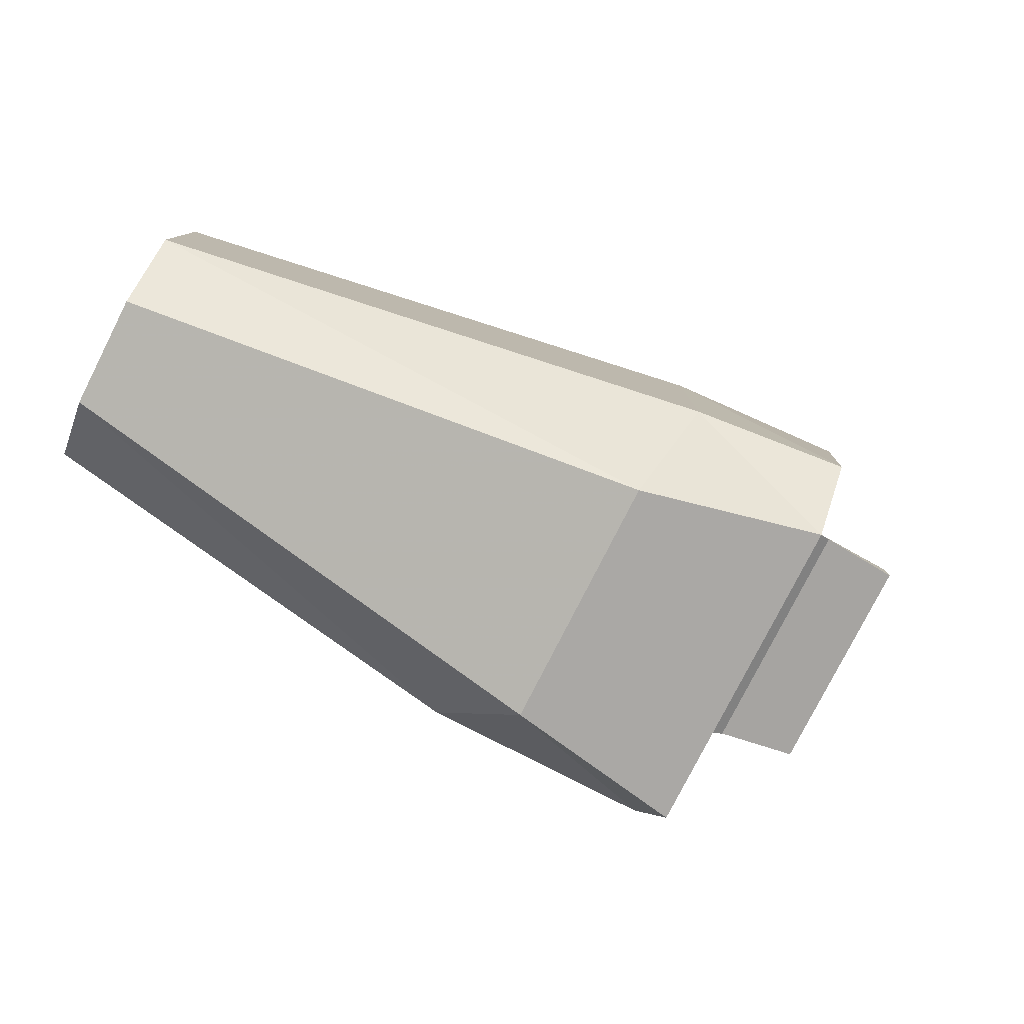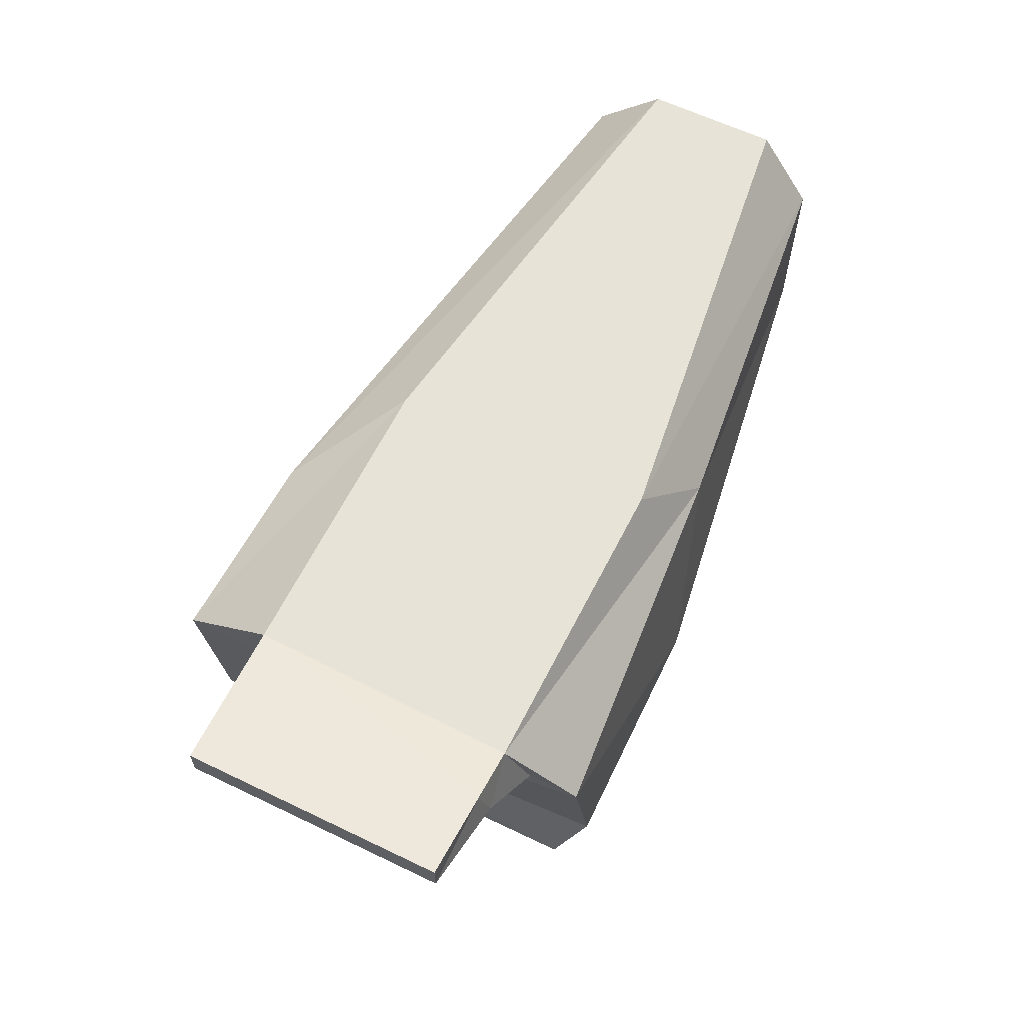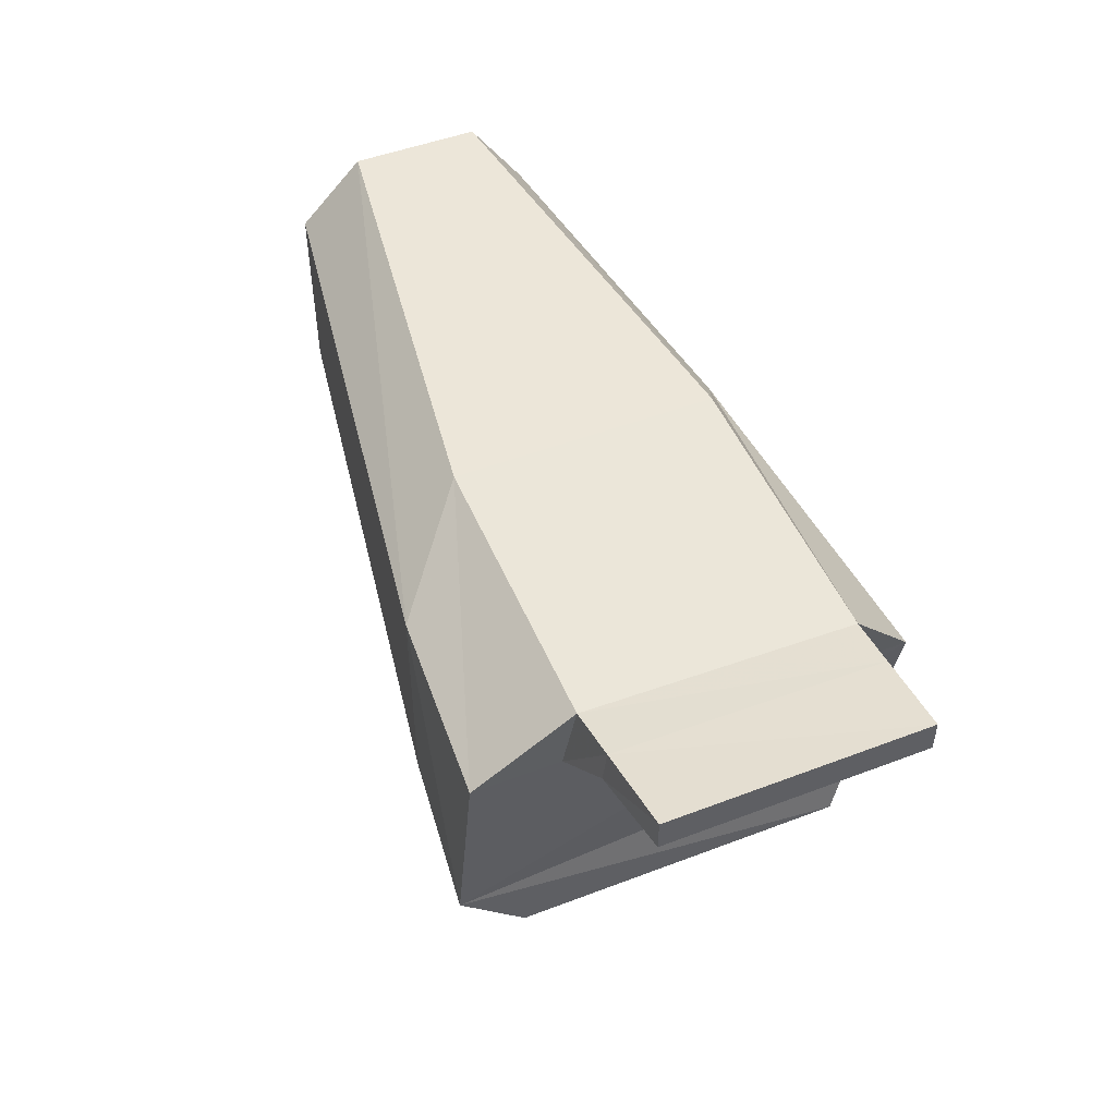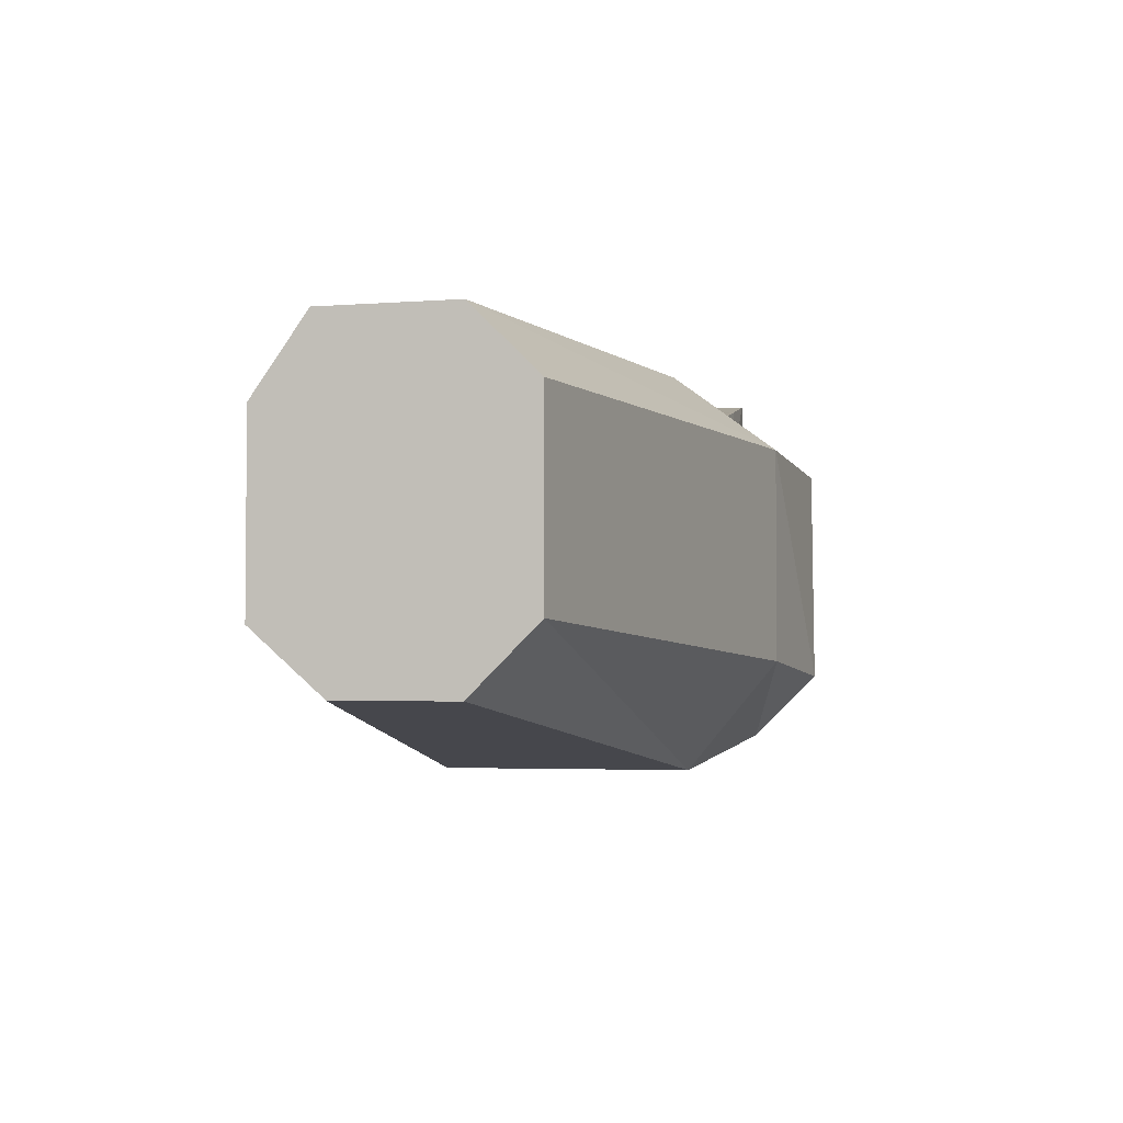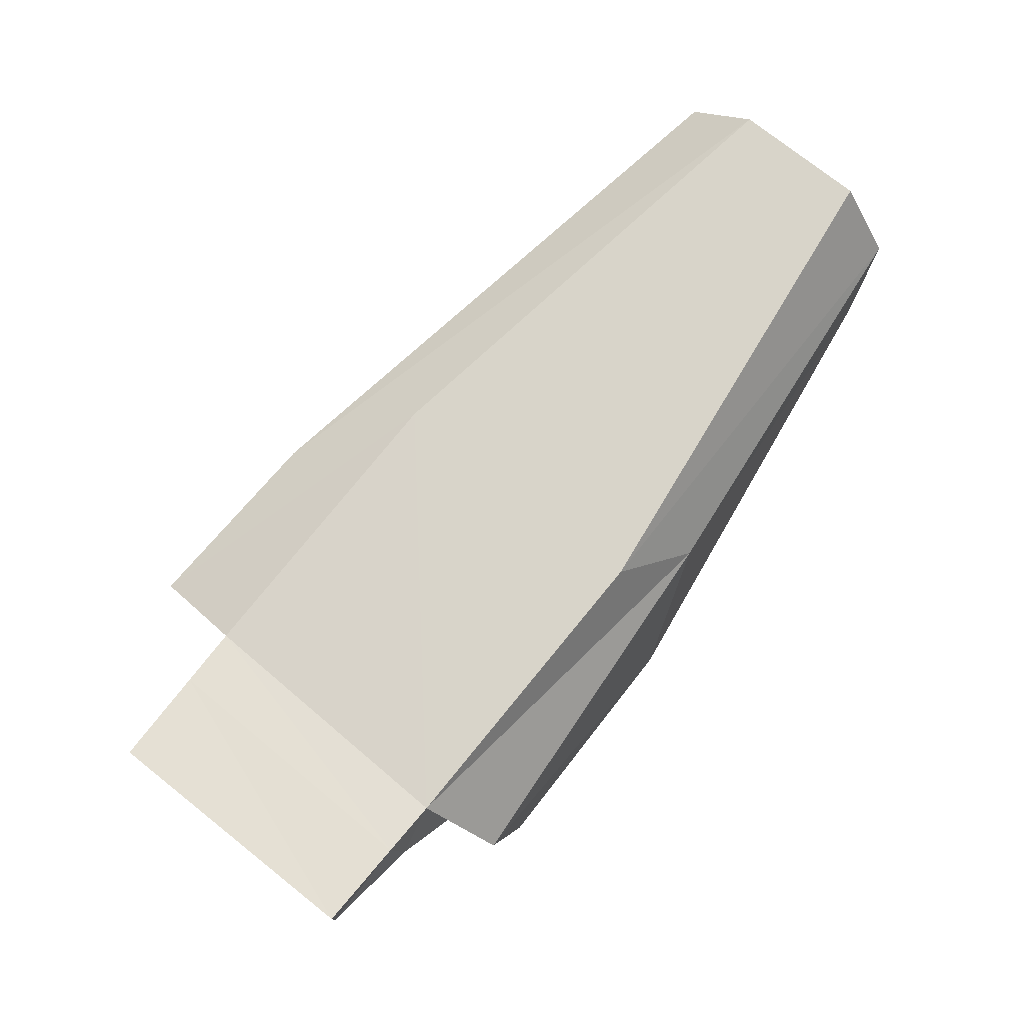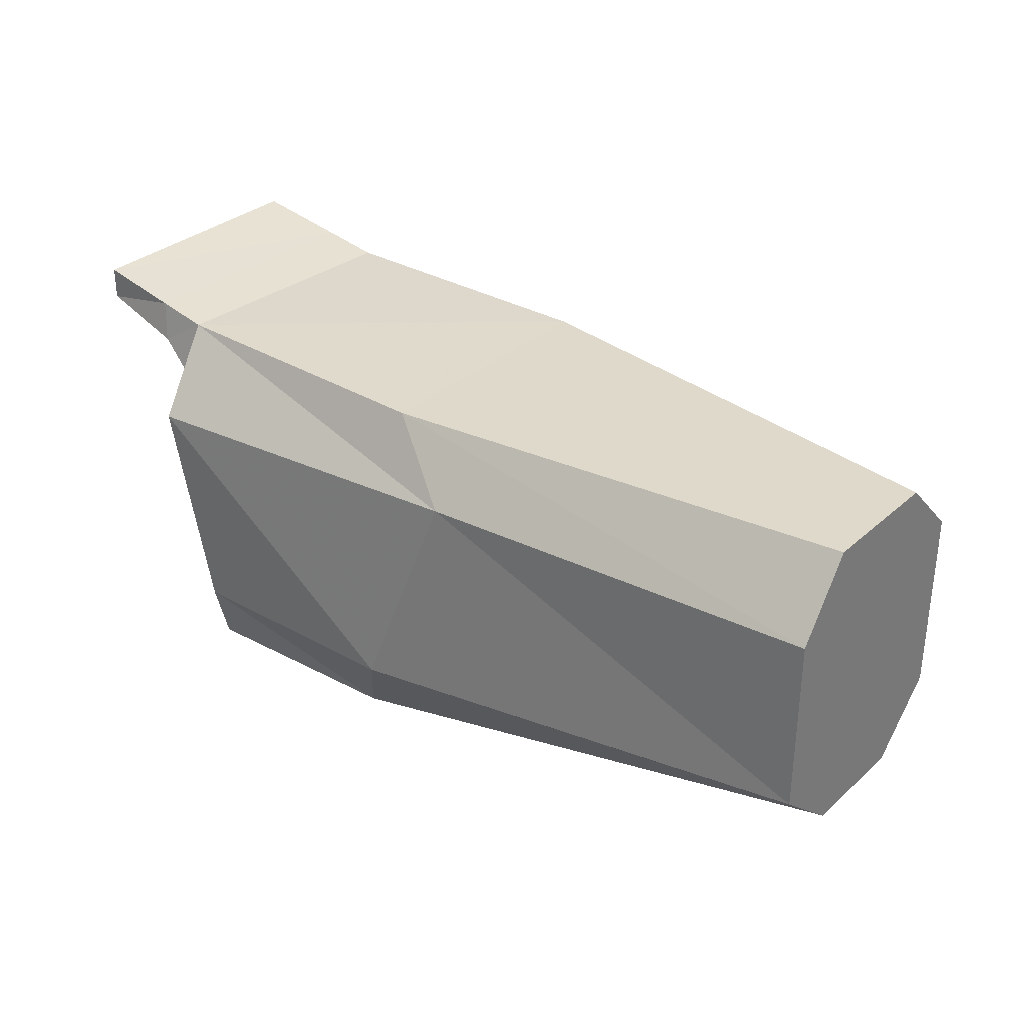
<metadata>
{"format":"obj","ext":"obj","renderer":"f3d","projection":"perspective","resolution":1024,"background":"white","views":[{"elev":-79.2,"azim":153.1,"up":"+Y"},{"elev":62.2,"azim":-64.0,"up":"+Y"},{"elev":49.1,"azim":-112.9,"up":"+Y"},{"elev":-3.4,"azim":104.7,"up":"+Y"},{"elev":75.6,"azim":-51.6,"up":"+Y"},{"elev":32.1,"azim":39.1,"up":"+Y"}]}
</metadata>
<code>
o Cube
v 0.0523 -0.08802 -0.07633
v 0.0523 -0.05853 -0.1061
v 0.05959 -0.0538 0.08977
v 0.0523 -0.08802 0.07633
v 0.3838 -0.06891 0.0261
v 0.3838 -0.04086 0.0583
v 0.3838 -0.03941 -0.05588
v 0.3838 -0.06891 -0.0261
v 0.03905 0.04221 -0.1033
v 0.03533 0.07593 -0.05961
v 0.03144 0.0779 0.05948
v 0.03905 0.04221 0.09047
v 0.3838 0.04171 0.0583
v 0.3838 0.0762 0.03366
v 0.3838 0.0762 -0.0261
v 0.3838 0.04675 -0.05588
v 0.1683 0.07704 0.0614
v 0.2022 0.04573 0.0783
v 0.1385 -0.1024 0.05875
v 0.1683 -0.05234 0.08938
v 0.1683 0.07704 -0.05875
v 0.1238 0.04759 -0.09832
v 0.1385 -0.1024 -0.05875
v 0.1238 -0.05184 -0.09832
v 0.03905 0.04221 -0.06405
v 0.03905 0.04221 0.06806
v -0.03063 0.08912 -0.05588
v -0.03063 0.08912 0.05842
v -0.03063 0.0744 -0.05588
v -0.03063 0.0744 0.05842
v 0.01098 0.06495 -0.05956
v 0.009936 0.08101 -0.05817
v 0.007541 0.08222 0.05907
v 0.01098 0.06495 0.06275
f 23 8 5 19
f 13 6 5 8 7 16 15 14
f 21 10 11 17
f 18 20 6 13
f 22 24 2 9
f 17 18 13 14
f 19 20 3 4
f 21 22 9 10
f 23 24 7 8
f 26 12 11
f 1 23 19 4
f 15 21 17 14
f 12 3 20 18
f 16 7 24 22
f 11 12 18 17
f 5 6 20 19
f 15 16 22 21
f 1 2 24 23
f 2 1 4 3 12 26 25 9
f 31 29 27 32
f 9 25 10
f 27 29 30 28
f 33 28 30 34
f 34 30 29 31
f 32 27 28 33
f 25 31 32 10
f 11 33 34 26
f 26 34 31 25
f 10 32 33 11

</code>
